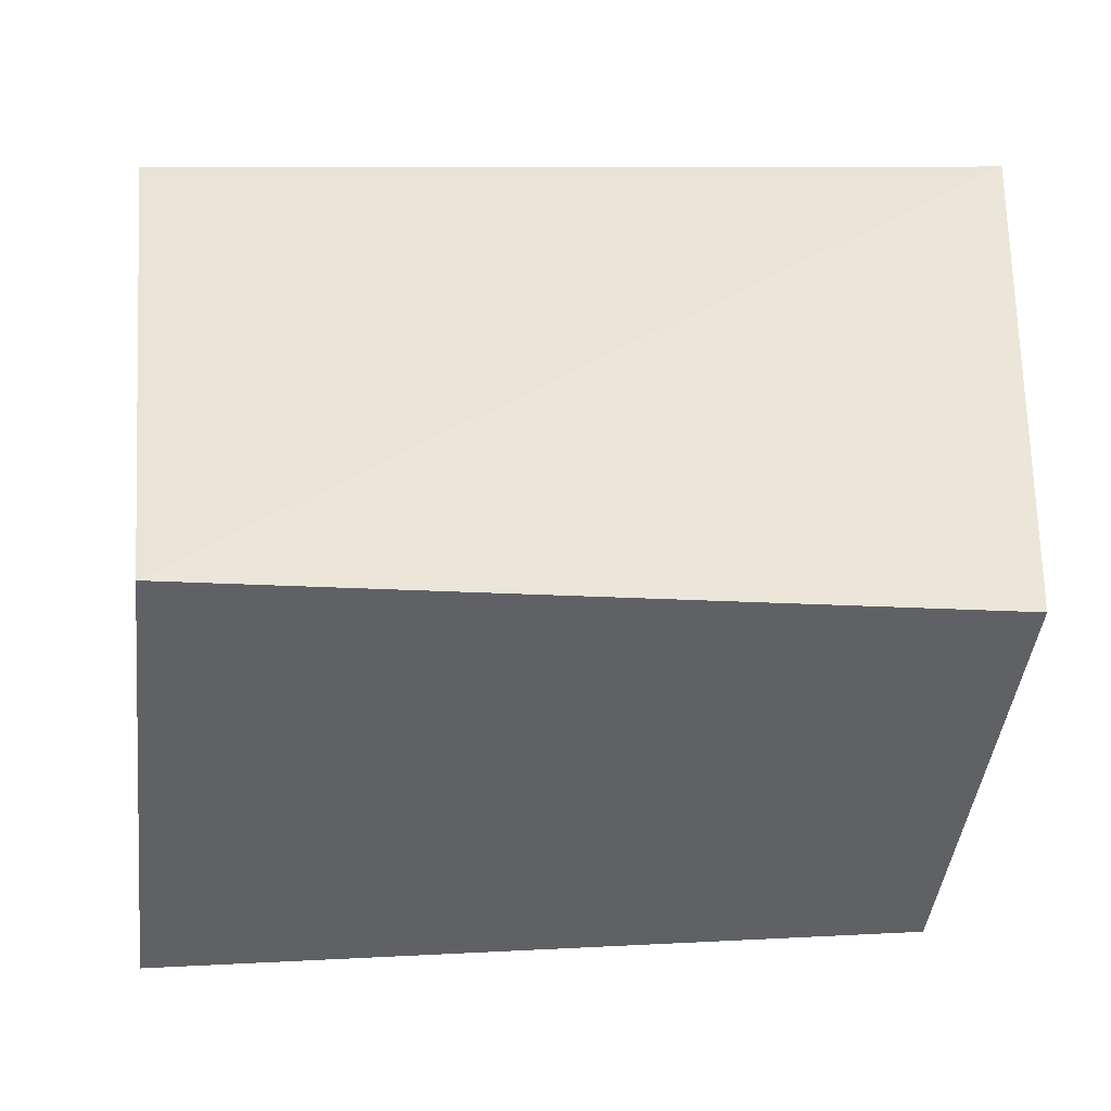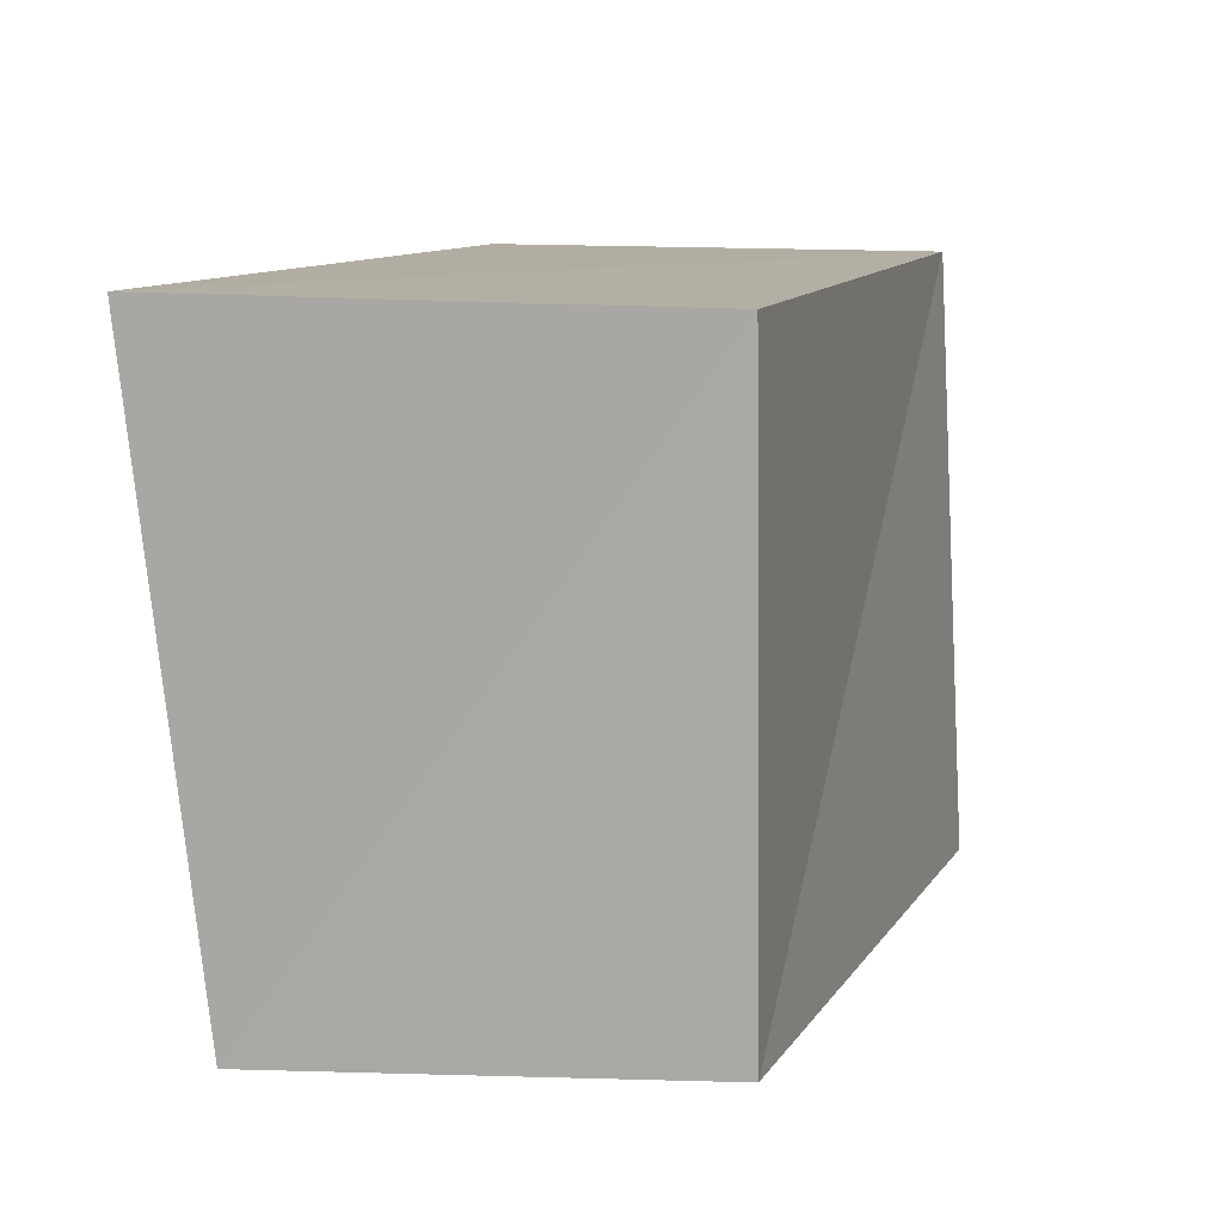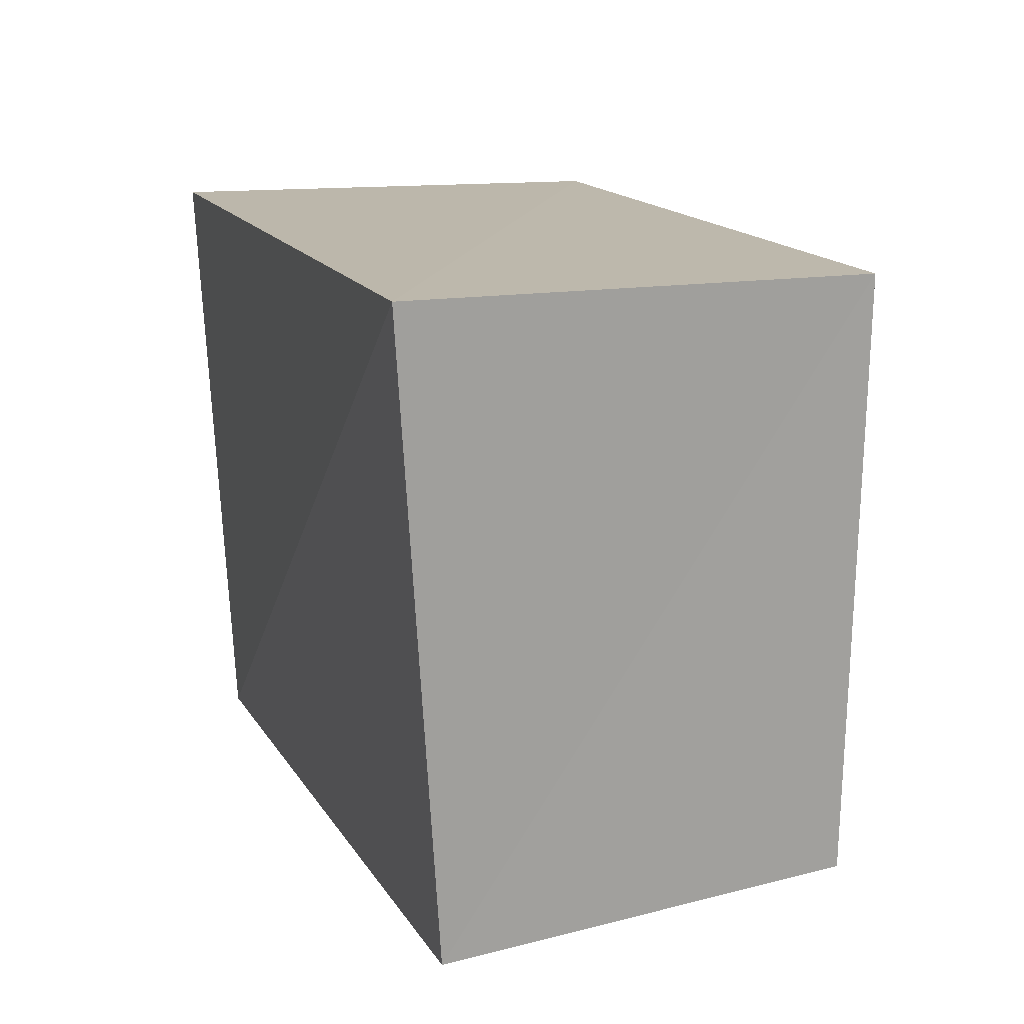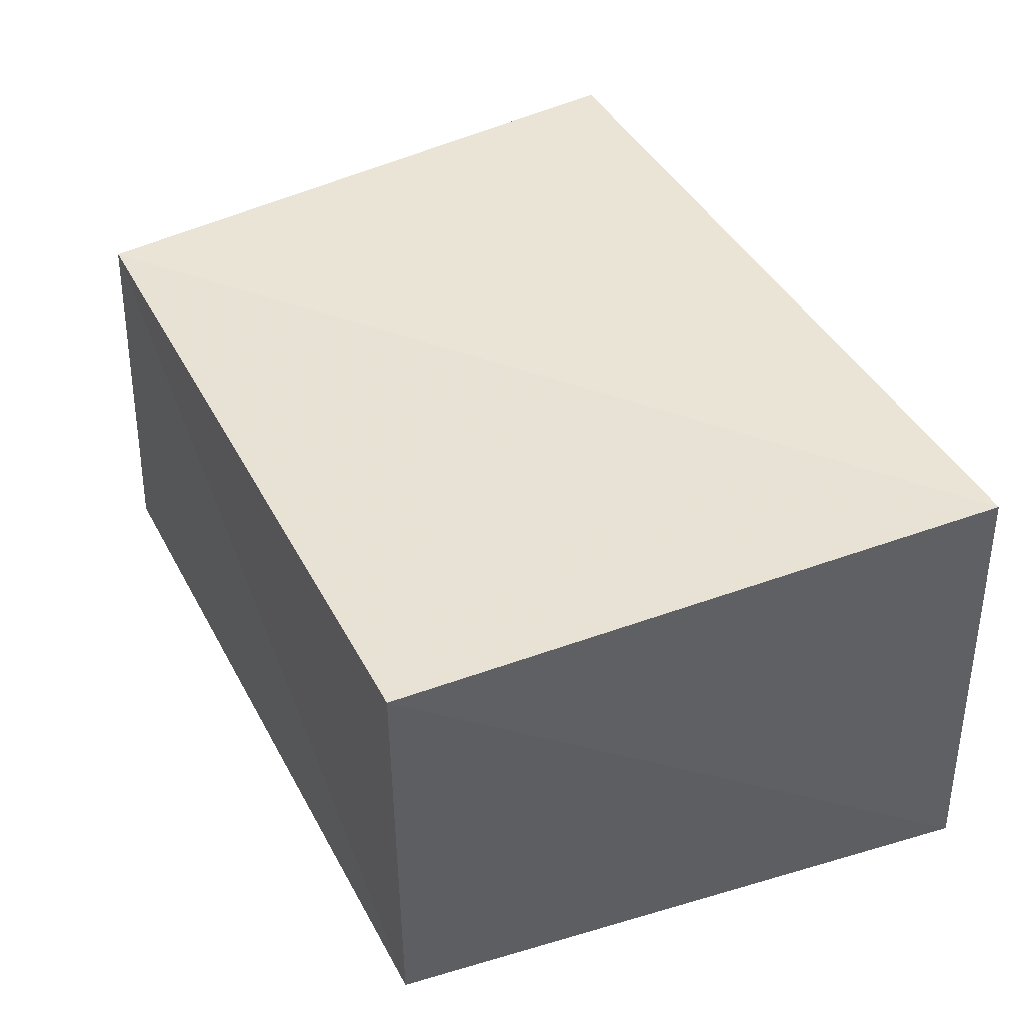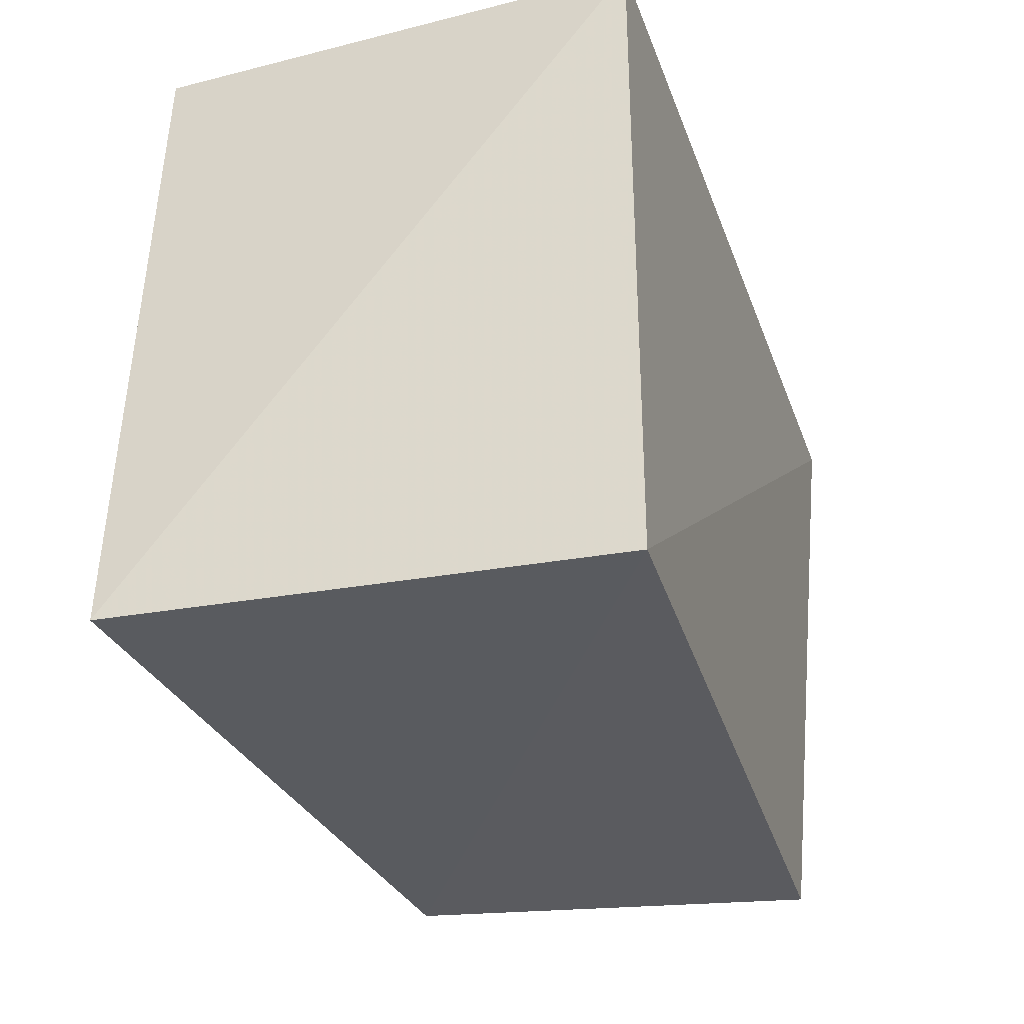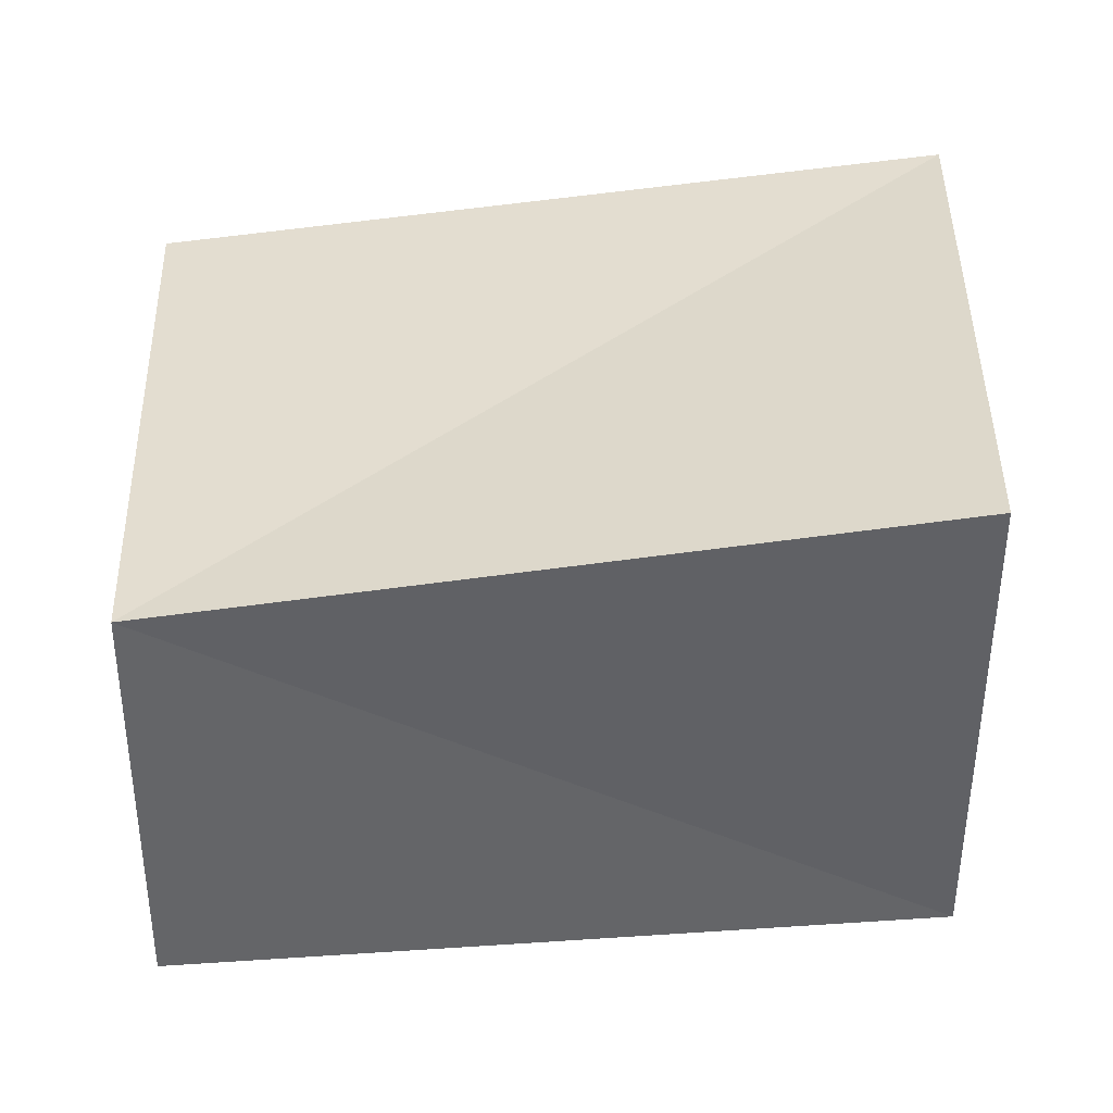
<metadata>
{"format":"obj","ext":"obj","renderer":"f3d","projection":"perspective","resolution":1024,"background":"white","views":[{"elev":-48.8,"azim":176.6,"up":"+Y"},{"elev":10.4,"azim":-77.1,"up":"+Y"},{"elev":14.4,"azim":-112.1,"up":"+Y"},{"elev":47.1,"azim":63.6,"up":"+Z"},{"elev":-33.0,"azim":104.9,"up":"+Y"},{"elev":-49.8,"azim":3.6,"up":"+Y"}]}
</metadata>
<code>
v -0.0468 0.03134 -0.02881
v 0.04165 0.03119 0.02713
v -0.04258 -0.03332 -0.02326
v -0.03911 -0.032 0.02189
v 0.03722 -0.03256 -0.02161
v 0.04526 0.03139 -0.0232
v -0.04213 0.03041 0.02171
v 0.03966 -0.03339 0.03065
f 4 7 3
f 5 4 3
f 3 7 1
f 1 5 3
f 4 2 7
f 8 4 5
f 8 2 4
f 7 2 1
f 6 5 1
f 1 2 6
f 6 8 5
f 2 8 6

</code>
